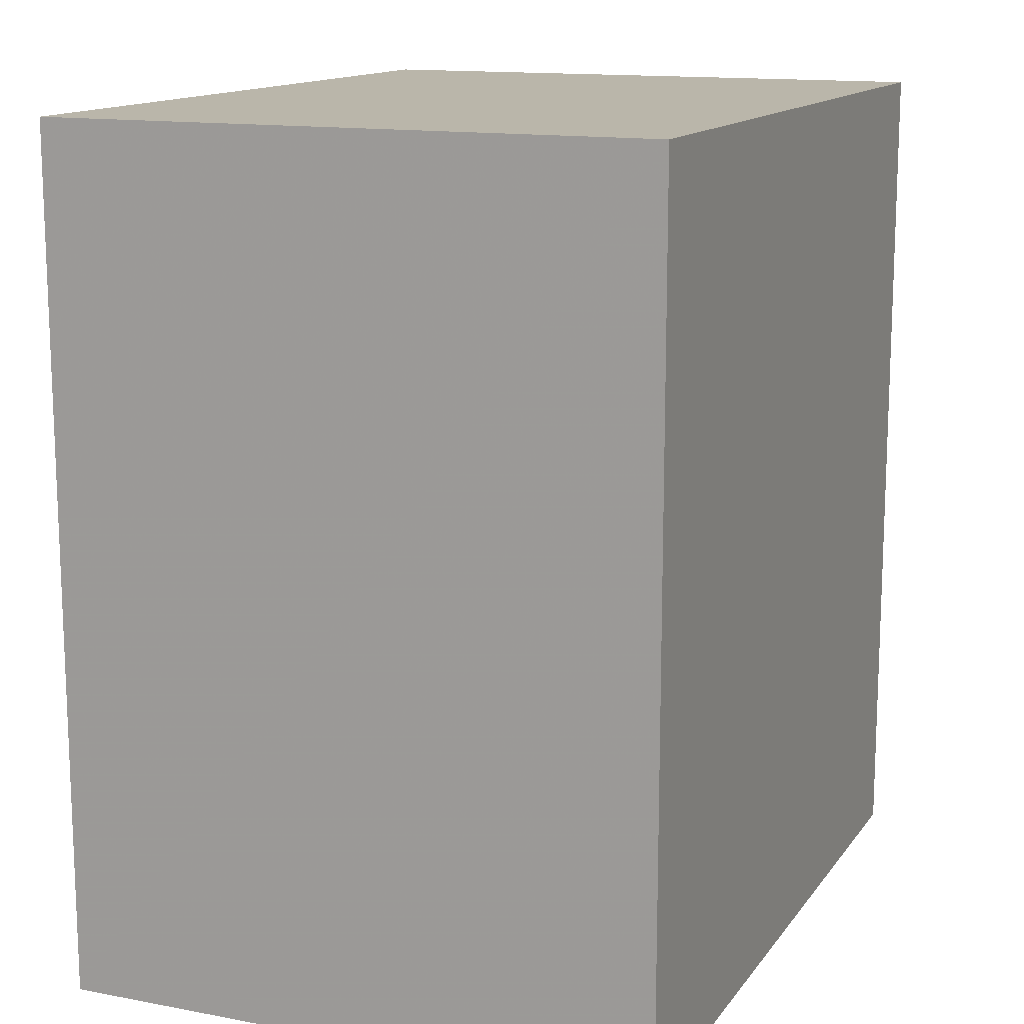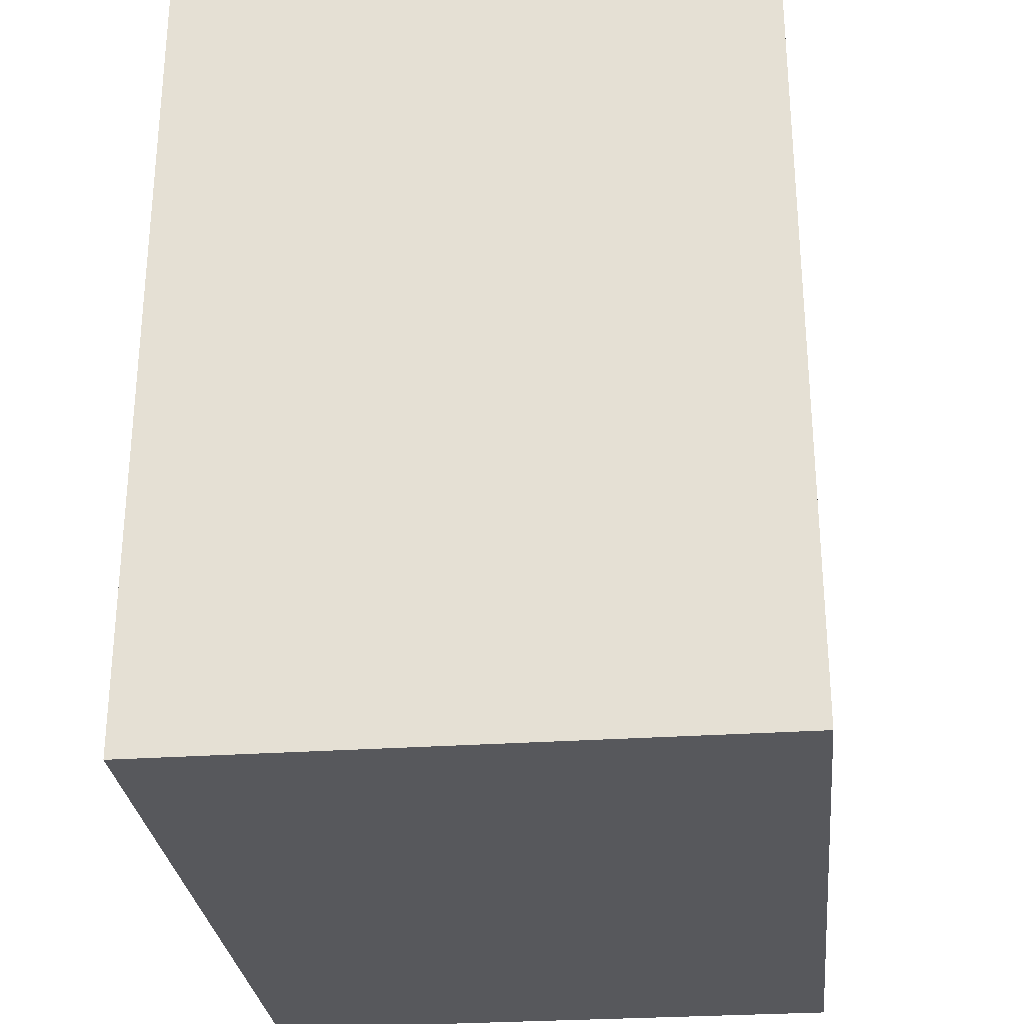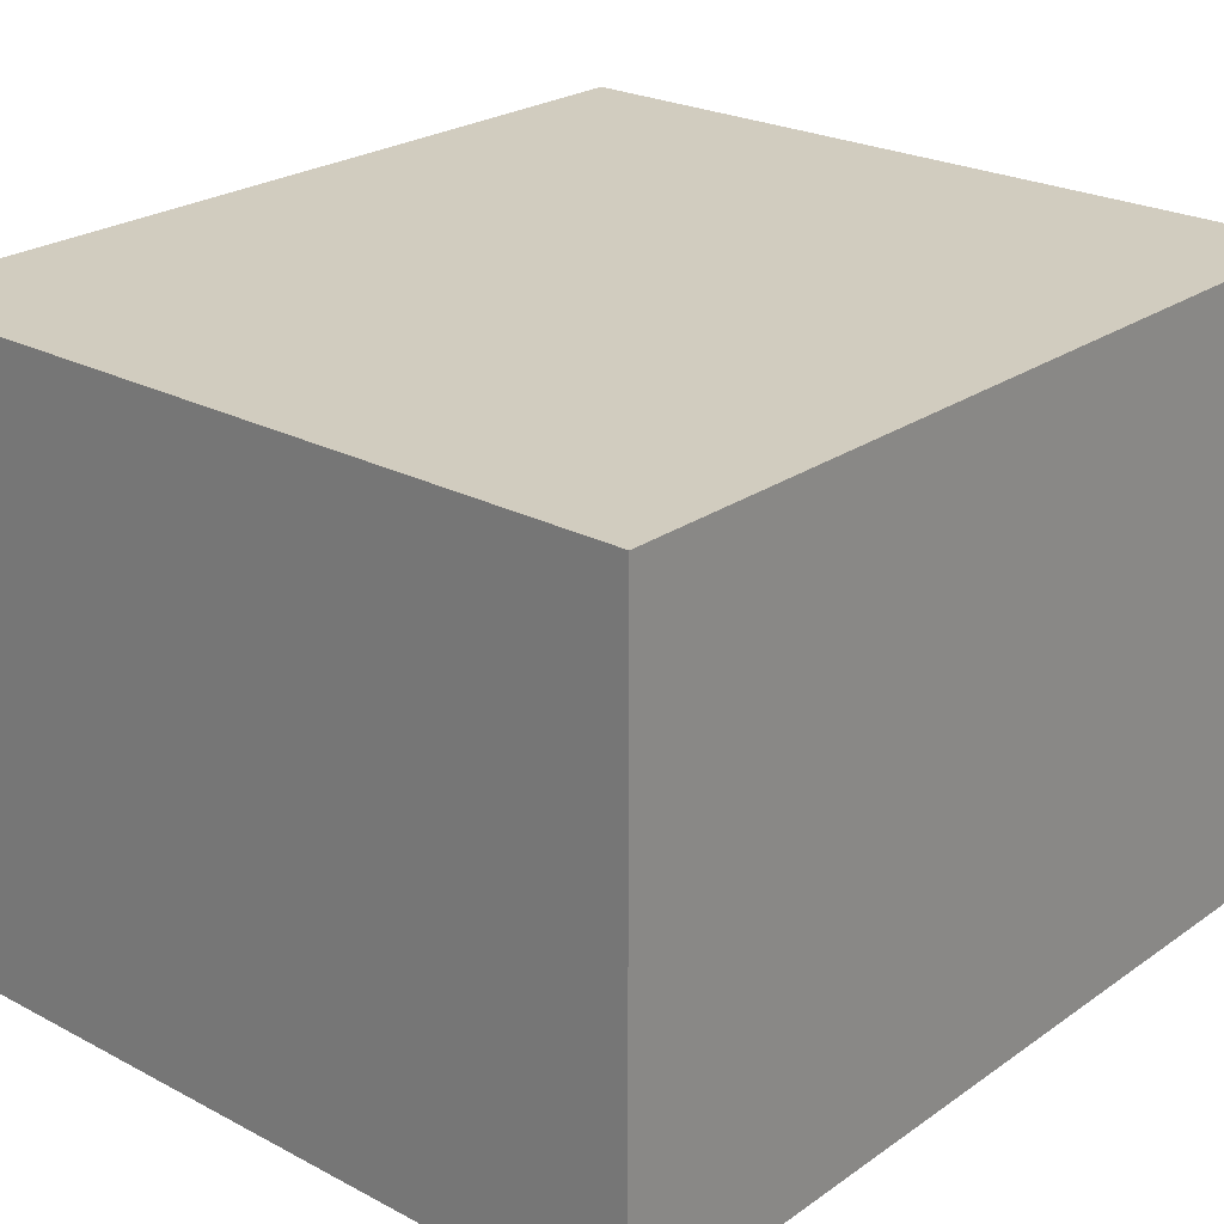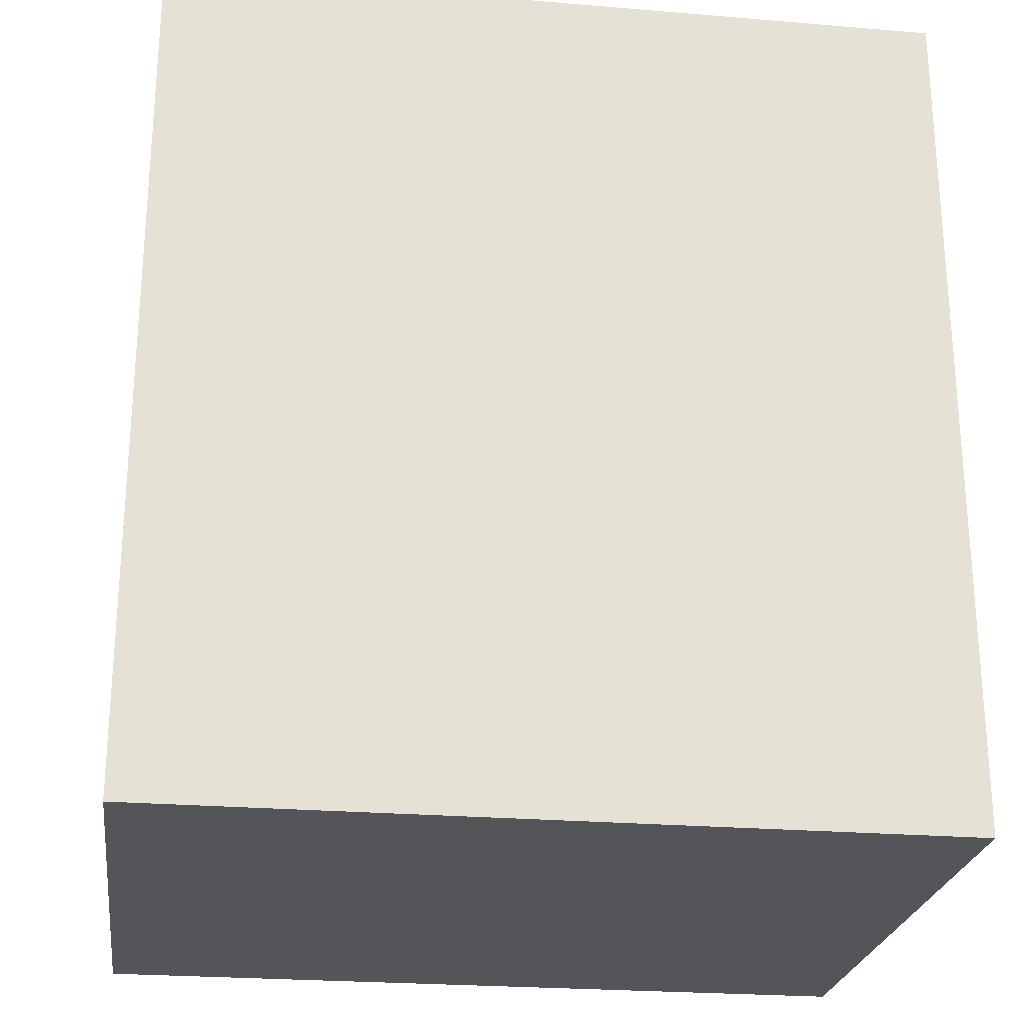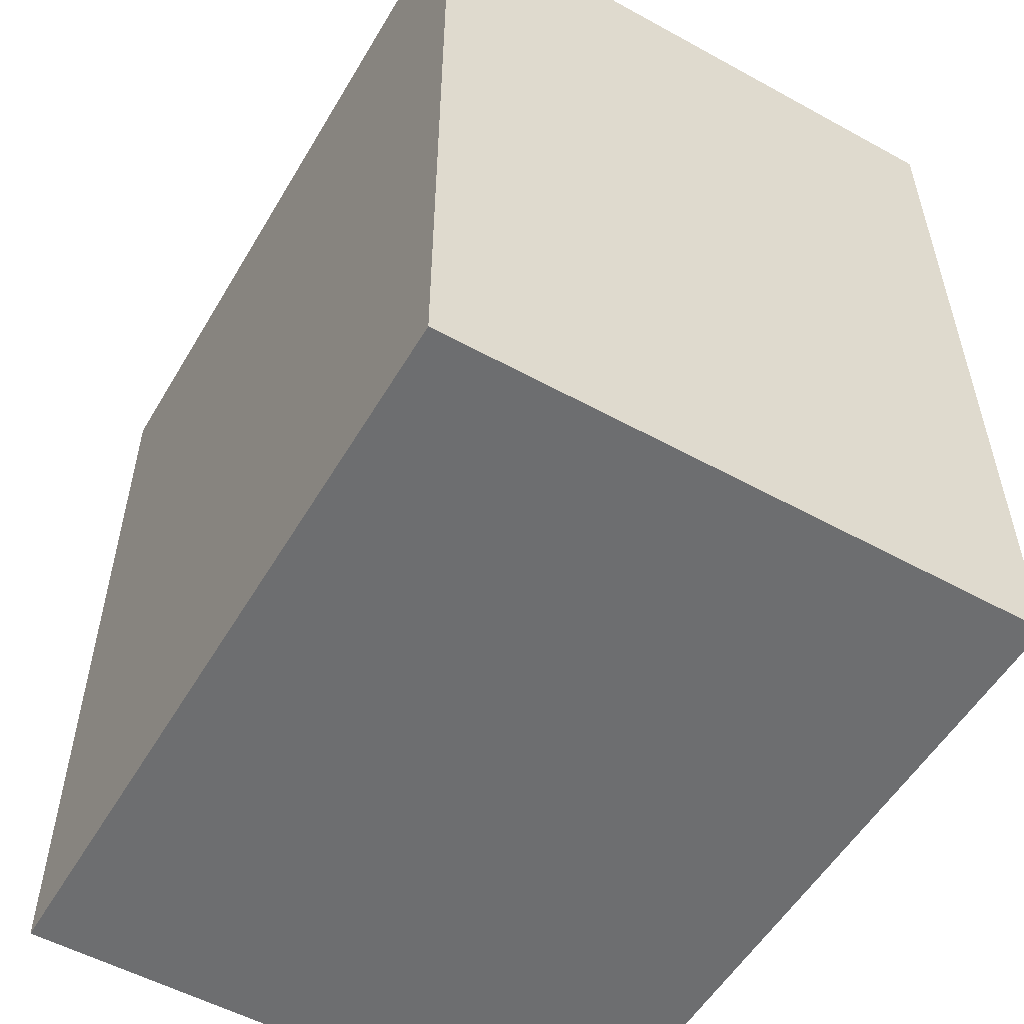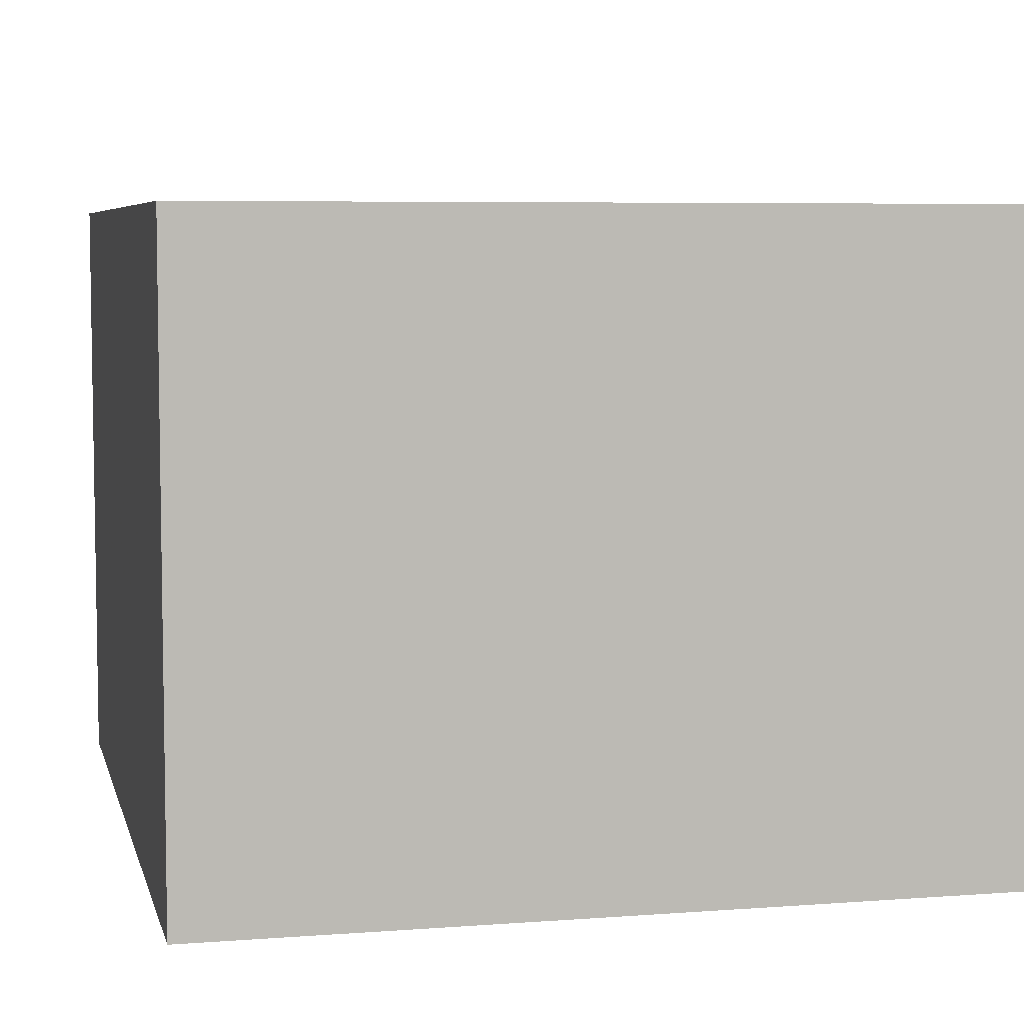
<metadata>
{"format":"obj","ext":"obj","renderer":"f3d","projection":"perspective","resolution":1024,"background":"white","views":[{"elev":13.8,"azim":-67.2,"up":"+Z"},{"elev":-28.6,"azim":95.9,"up":"+Z"},{"elev":24.2,"azim":41.1,"up":"+Y"},{"elev":-24.6,"azim":172.2,"up":"+Z"},{"elev":-54.3,"azim":-120.2,"up":"+Z"},{"elev":6.1,"azim":-13.0,"up":"+Y"}]}
</metadata>
<code>
v 0.4015 -0.1216 -0.1424
v 0.4015 -0.1216 -0.293
v 0.4015 -0.01554 -0.1424
v 0.2652 -0.01554 -0.1424
v 0.2652 -0.1216 -0.1424
v 0.2652 -0.01554 -0.293
v 0.4015 -0.01554 -0.293
v 0.2652 -0.1216 -0.293
f 1 2 3
f 1 3 4
f 5 1 4
f 6 4 3
f 6 5 4
f 7 6 3
f 7 3 2
f 7 2 6
f 8 6 2
f 8 5 6
f 8 2 1
f 8 1 5

</code>
